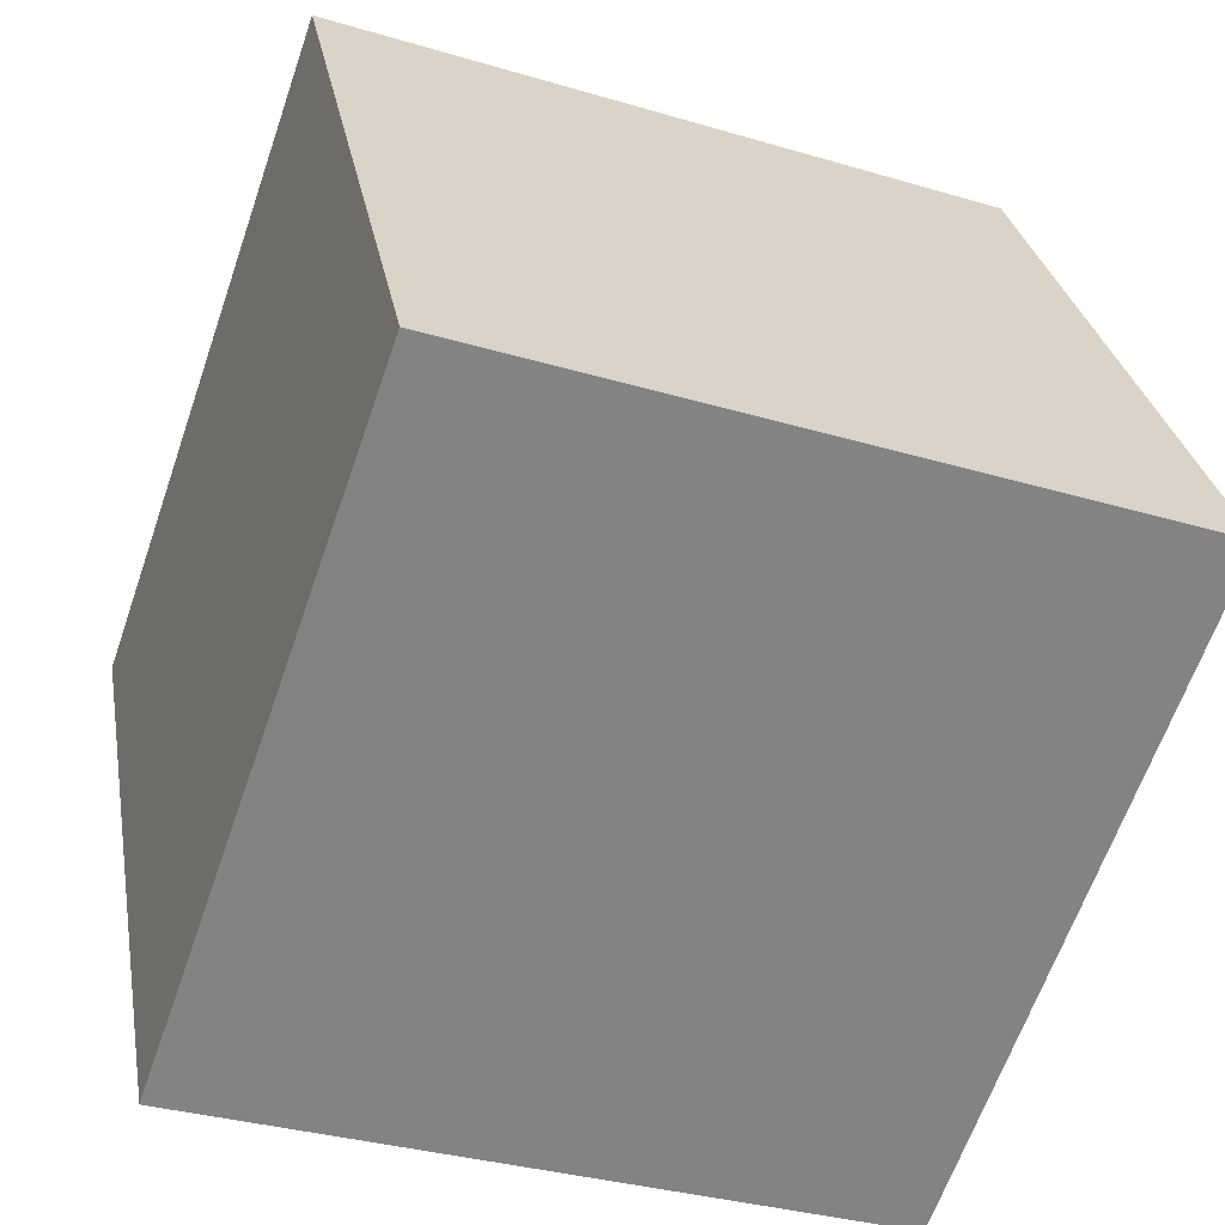
<metadata>
{"format":"obj","ext":"obj","renderer":"f3d","projection":"perspective","resolution":1024,"background":"white","views":[{"elev":-65.3,"azim":-109.9,"up":"+Z"}]}
</metadata>
<code>
v 0.2498 -0.2967 -0.1926
v -0.2412 0.2011 -0.2981
v 0.2586 0.1941 -0.288
v 0.2501 0.2896 0.2027
v -0.2586 -0.1941 0.288
v 0.2412 -0.2011 0.2981
v -0.2501 -0.2896 -0.2027
v -0.2498 0.2967 0.1926
v -0.2499 -0.2895 -0.2023
v -0.2499 -0.2896 -0.2027
v -0.2501 -0.2893 -0.2027
v -0.2501 -0.2894 -0.2024
v 0.1174 -0.126 -0.2281
v 0.009151 0.2434 -0.05741
v -0.02048 0.2435 -0.05948
v -0.2498 -0.2895 -0.2024
v -0.2501 -0.2892 -0.2025
v -0.25 -0.2896 -0.2026
v -0.25 -0.2896 -0.2025
v -0.2501 -0.2896 -0.2026
v -0.2501 -0.2895 -0.2025
v -0.2496 -0.2887 -0.2029
v -0.2489 -0.2895 -0.2022
v -0.2465 -0.289 -0.2028
v -0.2496 -0.2894 -0.2017
v -0.2501 -0.2885 -0.2023
v -0.25 -0.2871 -0.2025
v -0.2501 -0.2855 -0.2008
v -0.2461 -0.289 -0.1995
v -0.25 -0.2852 -0.2035
v -0.2333 -0.2831 -0.2037
v -0.2376 -0.2878 -0.1922
v -0.2475 -0.2888 -0.1982
v -0.2461 -0.283 -0.2039
v -0.2502 -0.2874 -0.1938
v -0.2502 -0.2625 -0.1777
v -0.2498 -0.2692 -0.2015
v -0.2245 -0.2503 -0.2099
v -0.2115 -0.2865 -0.1831
v -0.01713 0.2479 -0.03691
v 0.1178 -0.1258 -0.2282
v 0.01849 0.2489 -0.02829
v 0.01466 0.2491 -0.02734
v 0.03855 -0.1512 -0.2246
v -0.0225 -0.2184 -0.2126
v 0.06198 -0.2275 -0.2094
v -0.25 -0.2263 -0.1642
v -0.2239 -0.282 -0.1614
v 0.2021 -0.1221 -0.2274
v 0.2532 -0.05363 -0.1943
v 0.2507 -0.18 -0.1589
v 0.1176 -0.1259 -0.2282
v -0.2211 -0.209 -0.2179
v -0.191 -0.2352 -0.2123
v 0.1177 -0.1259 -0.2282
v 0.03788 -0.2806 -0.1295
v 0.056 -0.08076 -0.238
v -0.2499 -0.1922 -0.1425
v -0.02664 0.2454 -0.05067
v -0.04252 0.2447 -0.05572
v 0.01761 0.2491 -0.02729
v 0.01715 0.2489 -0.02817
v 0.01051 0.2474 -0.0368
v 0.07368 0.2371 -0.08386
v -0.02582 0.2362 -0.09745
v 0.02138 0.2489 -0.02793
v -0.2497 -0.2324 -0.1831
v -0.2494 -0.1975 -0.1731
v -0.2507 -0.2542 -0.1471
v -0.249 -0.2133 -0.2014
v -0.2484 -0.1333 -0.1772
v -0.2483 -0.1763 -0.2091
v -0.1388 -0.2098 -0.2163
v -0.1884 -0.2778 -0.2039
v -0.09413 -0.2862 -0.1706
v -0.2476 -0.1378 -0.22
v -0.2481 -0.04072 -0.1275
v -0.2501 -0.136 -0.09619
v -0.2462 0.09251 -0.1288
v -0.2344 0.2336 -0.1305
v -0.1145 0.2434 -0.06878
v 0.1062 0.2465 -0.03228
v 0.03612 0.2478 -0.03248
v 0.01814 0.2494 -0.02592
v 0.01784 0.2486 -0.02978
v 0.006681 0.2493 -0.02745
v 0.181 0.2581 0.03414
v 0.2508 0.01431 -0.0266
v 0.2559 0.09193 -0.2232
v 0.01908 0.05411 -0.2649
v -0.0487 -0.1073 -0.2347
v 0.145 -0.05208 -0.2421
v 0.1075 -0.1031 -0.2328
v 0.1367 -0.1197 -0.229
v 0.1206 -0.1239 -0.2285
v 0.1213 -0.1299 -0.2273
v 0.1102 -0.1368 -0.2262
v 0.1185 -0.1265 -0.228
v 0.1156 -0.1278 -0.2278
v 0.1179 -0.126 -0.2281
v 0.1177 -0.1259 -0.2282
v 0.1178 -0.1258 -0.2282
v 0.118 -0.1256 -0.2282
v 0.1163 -0.1247 -0.2284
v 0.1099 -0.1227 -0.2289
v 0.1264 -0.1451 -0.2243
v 0.1032 -0.1715 -0.2195
v 0.1648 -0.1709 -0.2186
v 0.1542 -0.2735 -0.1988
v 0.08649 -0.1264 -0.2286
v 0.1178 -0.1258 -0.2282
v 0.1178 -0.1258 -0.2282
v 0.1162 -0.1224 -0.2289
v 0.118 -0.1183 -0.2296
v -0.1114 -0.04397 -0.2481
v -0.2223 0.004159 -0.2594
v -0.1428 0.2152 -0.2168
v 0.02824 0.2201 -0.1755
v 0.1957 0.2284 -0.1174
v 0.2274 0.2328 -0.09173
v -0.05748 0.2514 -0.0222
v -0.192 -0.2755 -0.1247
v -0.1917 -0.2754 -0.1242
v -0.1921 -0.2755 -0.1246
v 0.132 -0.2609 -0.01963
v -0.01054 0.2581 0.01628
v -0.04645 0.2577 0.01125
v -0.1917 -0.2755 -0.1247
v -0.1915 -0.2754 -0.1244
v -0.1919 -0.2754 -0.1243
v -0.1916 -0.2754 -0.1244
v -0.1917 -0.2754 -0.1245
v -0.1917 -0.2755 -0.1245
v -0.1917 -0.2754 -0.1244
v -0.1918 -0.2754 -0.1245
v -0.1911 -0.2753 -0.1237
v -0.1911 -0.2755 -0.1249
v -0.1883 -0.2754 -0.1241
v -0.1924 -0.2756 -0.1252
v -0.1922 -0.2754 -0.1241
v -0.192 -0.2752 -0.1231
v -0.194 -0.2752 -0.1235
v -0.1915 -0.276 -0.1271
v -0.1909 -0.2748 -0.121
v -0.1756 -0.2748 -0.1197
v -0.1913 -0.2772 -0.1336
v -0.1945 -0.2761 -0.1281
v -0.1869 -0.2745 -0.1193
v -0.2034 -0.2766 -0.1312
v -0.2267 -0.2762 -0.1314
v -0.1931 -0.2731 -0.1125
v -0.1567 -0.27 -0.09306
v -0.1511 -0.2739 -0.1127
v -0.003725 0.2519 -0.0148
v -0.03161 0.2539 -0.007346
v 0.1324 -0.2609 -0.01947
v 0.0129 0.2496 -0.0253
v 0.01573 0.2497 -0.02447
v 0.01581 0.2494 -0.02606
v -0.001146 -0.2637 -0.04635
v 0.05606 -0.2609 -0.02663
v -0.2515 -0.2731 -0.1221
v 0.2467 -0.2457 -0.002931
v 0.1322 -0.2609 -0.01958
v -0.1288 -0.2622 -0.05054
v -0.1113 -0.2714 -0.09629
v 0.1323 -0.2609 -0.01957
v 0.1469 -0.2482 0.04725
v 0.09143 -0.2489 0.03866
v -0.2511 -0.2262 -0.1058
v -0.05602 0.2564 0.003416
v -0.09142 0.2631 0.03444
v 0.01805 0.2522 -0.01116
v -0.1662 -0.2801 -0.1459
v -0.2199 -0.2712 -0.1053
v -0.2426 -0.2681 -0.09139
v -0.1914 -0.2655 -0.07347
v -0.2529 -0.2507 -0.03585
v -0.1651 -0.2583 -0.03385
v -0.06117 -0.2608 -0.03672
v -0.04411 -0.2716 -0.0911
v -0.1077 -0.2497 0.01562
v -0.2504 -0.0358 -0.008132
v -0.2471 0.195 -0.01261
v 0.02358 0.2746 0.1044
v 0.05531 0.2558 0.0106
v 0.02017 0.2497 -0.02387
v 0.01164 0.2504 -0.02119
v 0.1322 -0.2134 0.225
v 0.006668 -0.2487 0.03169
v 0.1248 -0.2559 0.00534
v 0.1533 -0.2606 -0.01593
v 0.1376 -0.2656 -0.04301
v 0.1357 -0.2607 -0.01794
v 0.1352 -0.262 -0.02464
v 0.1226 -0.2627 -0.02963
v 0.1298 -0.2612 -0.0212
v 0.133 -0.2611 -0.02038
v 0.1325 -0.2609 -0.01966
v 0.1323 -0.2609 -0.01953
v 0.1324 -0.2609 -0.01946
v 0.1327 -0.2609 -0.01926
v 0.1311 -0.2606 -0.01809
v 0.1252 -0.2599 -0.01491
v 0.1057 -0.2686 -0.06157
v 0.1771 -0.2752 -0.08881
v 0.1179 -0.2799 -0.1183
v 0.1035 -0.2593 -0.01402
v 0.1314 -0.2601 -0.01565
v 0.1325 -0.2609 -0.01941
v 0.1325 -0.2609 -0.01948
v 0.1339 -0.2594 -0.01169
v -0.03962 -0.2362 0.09137
v -0.1824 -0.226 0.1309
v -0.1665 0.0985 0.2326
v 0.1831 0.1857 0.2218
v 0.2291 -0.2757 -0.197
v 0.193 -0.2391 -0.2048
v 0.1615 -0.2072 -0.2116
v 0.1493 -0.1948 -0.2142
v 0.1418 -0.1872 -0.2158
v 0.1214 -0.1666 -0.2202
v 0.1143 -0.1593 -0.2217
v 0.07331 -0.1178 -0.2305
v 0.05719 -0.1014 -0.234
v -0.02579 -0.01728 -0.2518
v -0.07086 0.02842 -0.2615
v -0.1092 0.06725 -0.2697
v -0.2287 0.1884 -0.2954
v -0.2444 0.02555 -0.264
v -0.2448 0.002532 -0.2595
v -0.2455 -0.03766 -0.2517
v -0.2466 -0.09804 -0.24
v -0.2475 -0.1472 -0.2304
v -0.2476 -0.154 -0.2291
v -0.2478 -0.1634 -0.2272
v -0.248 -0.1773 -0.2245
v -0.2486 -0.208 -0.2186
v -0.249 -0.2315 -0.214
v -0.2493 -0.2461 -0.2112
v -0.2498 -0.2746 -0.2056
v -0.2499 -0.2795 -0.2047
v -0.2499 -0.2817 -0.2042
v -0.25 -0.2862 -0.2034
v -0.25 -0.2864 -0.2033
v -0.25 -0.2868 -0.2033
v -0.2501 -0.2887 -0.2029
v -0.2501 -0.2891 -0.2028
v -0.2501 -0.2894 -0.2028
v -0.2501 -0.2895 -0.2027
v -0.25 -0.2896 -0.2027
v -0.25 -0.2896 -0.2027
v -0.2499 -0.2896 -0.2027
v -0.2496 -0.2896 -0.2027
v -0.2486 -0.2896 -0.2027
v -0.2477 -0.2896 -0.2027
v -0.2474 -0.2896 -0.2027
v -0.2415 -0.2897 -0.2025
v -0.2363 -0.2898 -0.2024
v -0.2129 -0.2901 -0.202
v -0.2028 -0.2903 -0.2018
v -0.1786 -0.2906 -0.2013
v -0.1294 -0.2913 -0.2003
v -0.09188 -0.2918 -0.1995
v 0.01204 -0.2933 -0.1974
v 0.06612 -0.2941 -0.1963
v 0.1484 -0.2952 -0.1947
v 0.1702 -0.2955 -0.1942
v 0.183 -0.2957 -0.194
v 0.2505 -0.2577 -0.2002
v 0.2512 -0.2168 -0.2081
v 0.2519 -0.1804 -0.2152
v 0.2533 -0.1009 -0.2307
v 0.254 -0.06239 -0.2381
v 0.2564 0.07018 -0.2639
v 0.2572 0.1137 -0.2724
v 0.257 0.212 -0.196
v 0.2561 0.2228 -0.1403
v 0.2554 0.2304 -0.1012
v 0.253 0.2567 0.03372
v 0.2471 0.2896 0.2027
v 0.1366 0.2912 0.2004
v -0.05925 0.294 0.1965
v -0.2064 0.2961 0.1935
v -0.2519 0.1802 0.2152
v -0.2534 0.09377 0.232
v -0.257 -0.101 0.2699
v 0.1086 -0.1993 0.2954
v 0.1938 -0.2005 0.2971
v 0.2454 0.2852 0.2035
v 0.1993 0.2413 0.2112
v 0.162 0.2059 0.2175
v -0.09524 -0.03871 0.2606
v 0.2486 0.2073 0.2187
v 0.2026 0.2054 -0.235
v 0.145 0.217 -0.1805
v 0.08908 0.2283 -0.1277
v 0.06547 0.2331 -0.1054
v 0.02581 0.2411 -0.06789
v 0.01553 0.2431 -0.05818
v 0.01187 0.2439 -0.05472
v -0.01251 0.2488 -0.03167
v -0.01686 0.2497 -0.02757
v -0.0219 0.2507 -0.0228
v -0.03992 0.2543 -0.005761
v -0.05399 0.2572 0.00754
v -0.06558 0.2595 0.0185
v -0.07719 0.2618 0.02946
v -0.1021 0.2669 0.05299
v -0.1119 0.2688 0.06228
v -0.1194 0.2704 0.06938
v -0.1424 0.275 0.09107
v 0.2498 -0.2603 -0.1681
v 0.2498 -0.2322 -0.1491
v 0.2499 -0.0607 -0.03349
v 0.2499 -0.01345 -0.001632
v 0.25 0.1101 0.0817
v 0.249 -0.2884 -0.1503
v 0.2469 -0.2645 -0.02714
v 0.2466 -0.2617 -0.01286
v 0.2465 -0.2599 -0.00368
v 0.2461 -0.2555 0.01908
v 0.2423 -0.2133 0.2355
v -0.25 -0.2896 -0.2027
v -0.2499 -0.2896 -0.2026
v -0.2499 -0.2896 -0.2025
v -0.2497 -0.2895 -0.2023
v -0.2492 -0.2894 -0.2018
v -0.2483 -0.2893 -0.2009
v -0.2466 -0.289 -0.1992
v -0.2451 -0.2887 -0.1977
v -0.2428 -0.2883 -0.1953
v -0.2333 -0.2866 -0.1856
v -0.2249 -0.2851 -0.177
v -0.212 -0.2827 -0.1639
v -0.2036 -0.2812 -0.1553
v -0.1977 -0.2802 -0.1493
v -0.1874 -0.2783 -0.1388
v -0.1787 -0.2768 -0.13
v -0.157 -0.2728 -0.1079
v -0.1276 -0.2675 -0.07784
v -0.1025 -0.263 -0.05225
v -0.0345 -0.2508 0.01705
v -0.005465 -0.2456 0.04665
v 0.08753 -0.2288 0.1415
v 0.158 -0.2161 0.2133
v 0.1705 -0.2139 0.226
v 0.1796 -0.2122 0.2353
v 0.1977 -0.209 0.2537
v -0.2501 -0.2896 -0.2027
v -0.2501 -0.2896 -0.2027
v -0.2501 -0.2896 -0.2026
v -0.2501 -0.2896 -0.2026
v -0.2501 -0.2896 -0.2026
v -0.2501 -0.2895 -0.2025
v -0.2501 -0.2895 -0.2024
v -0.2501 -0.2895 -0.2023
v -0.2501 -0.2895 -0.2021
v -0.2501 -0.2893 -0.201
v -0.2502 -0.2884 -0.1964
v -0.2502 -0.2883 -0.196
v -0.2502 -0.2882 -0.1956
v -0.2504 -0.2859 -0.1838
v -0.2507 -0.2832 -0.1697
v -0.2509 -0.2805 -0.1561
v -0.2513 -0.2763 -0.1345
v -0.2513 -0.2762 -0.1339
v -0.2513 -0.2758 -0.1321
v -0.2517 -0.2715 -0.1096
v -0.2524 -0.2639 -0.0708
v -0.2527 -0.26 -0.05072
v -0.2528 -0.2592 -0.04666
v -0.2528 -0.2588 -0.04445
v -0.2531 -0.2564 -0.03194
v -0.2559 -0.2243 0.1325
v -0.2577 -0.2043 0.2353
v -0.2449 0.1176 -0.1743
v -0.245 0.1143 -0.1694
v -0.2455 0.1036 -0.1534
v -0.2497 0.00749 -0.01092
v -0.2513 -0.0275 0.04097
v -0.2579 -0.1761 0.2614
v -0.2421 0.2116 -0.2444
v -0.2439 0.2308 -0.1456
v -0.2442 0.2345 -0.1267
v -0.2458 0.2526 -0.034
v -0.2465 0.2607 0.007978
v -0.2215 0.2009 -0.2977
v -0.1207 0.1994 -0.2957
v 0.03592 0.1972 -0.2925
v 0.1586 0.1955 -0.29
f 117 80 81
f 226 225 91
f 106 220 221
f 204 209 212
f 54 74 38
f 1 217 270
f 259 260 39
f 108 219 220
f 104 99 105
f 117 388 2
f 275 274 92
f 389 388 117
f 97 221 222
f 218 219 108
f 222 223 110
f 293 292 215
f 329 330 33
f 57 110 223
f 27 247 248
f 224 225 57
f 90 57 225
f 289 288 189
f 118 65 298
f 322 323 349
f 226 227 90
f 303 302 40
f 290 4 281
f 227 228 90
f 229 2 388
f 124 130 140
f 41 102 111
f 182 165 341
f 342 341 180
f 230 2 229
f 229 228 116
f 290 291 216
f 224 223 44
f 99 97 105
f 4 294 317
f 108 49 272
f 87 185 282
f 116 228 227
f 349 6 289
f 387 8 312
f 91 115 227
f 129 123 131
f 3 391 295
f 136 129 137
f 16 25 9
f 83 64 299
f 177 371 370
f 49 108 94
f 295 119 277
f 91 225 224
f 125 200 201
f 182 213 214
f 270 271 51
f 175 176 368
f 44 223 222
f 173 186 83
f 88 89 278
f 222 221 107
f 75 56 181
f 16 19 18
f 221 220 107
f 297 298 64
f 329 328 29
f 220 219 107
f 109 107 219
f 293 5 288
f 149 142 151
f 133 128 132
f 66 84 187
f 218 217 109
f 109 217 1
f 275 276 89
f 21 11 20
f 90 391 3
f 389 390 90
f 132 131 134
f 265 266 56
f 390 391 90
f 169 346 345
f 128 135 122
f 377 378 79
f 283 282 185
f 382 5 287
f 232 231 116
f 202 211 199
f 213 344 345
f 137 138 136
f 175 367 366
f 346 347 189
f 1 313 318
f 118 390 389
f 384 385 80
f 90 276 275
f 92 274 273
f 146 149 48
f 167 199 211
f 143 137 139
f 273 272 49
f 51 313 1
f 34 24 245
f 271 272 51
f 13 99 104
f 201 200 156
f 216 289 6
f 94 96 95
f 11 7 20
f 196 205 193
f 51 272 273
f 203 202 194
f 360 361 35
f 273 274 50
f 133 135 128
f 287 5 293
f 170 162 368
f 203 125 202
f 214 213 189
f 50 274 275
f 277 89 276
f 239 238 53
f 294 4 290
f 308 307 171
f 348 349 189
f 291 292 216
f 200 167 211
f 361 362 35
f 282 291 290
f 30 27 28
f 139 140 142
f 280 4 317
f 317 316 88
f 42 61 66
f 312 8 284
f 316 315 88
f 88 315 314
f 95 96 98
f 314 313 51
f 314 315 163
f 174 261 262
f 107 109 46
f 277 278 89
f 306 307 155
f 279 280 88
f 182 373 372
f 205 208 161
f 87 281 4
f 113 114 95
f 87 280 279
f 279 278 120
f 312 311 172
f 342 343 182
f 119 120 278
f 174 334 333
f 6 349 323
f 344 343 190
f 79 184 385
f 253 252 10
f 168 347 346
f 345 344 190
f 244 243 34
f 190 343 342
f 22 10 250
f 166 180 341
f 193 195 196
f 340 339 166
f 235 236 76
f 166 339 338
f 36 47 67
f 286 287 215
f 338 337 153
f 13 104 103
f 174 153 337
f 126 127 309
f 336 335 174
f 335 334 174
f 331 330 32
f 39 333 332
f 154 173 188
f 151 177 175
f 332 331 32
f 32 330 329
f 46 45 44
f 29 328 327
f 327 326 23
f 360 359 33
f 207 56 267
f 36 35 362
f 242 243 37
f 146 335 336
f 251 252 325
f 96 99 98
f 324 7 251
f 18 19 351
f 259 258 31
f 7 324 18
f 118 117 65
f 16 18 324
f 30 28 37
f 325 326 16
f 25 16 326
f 27 26 28
f 283 284 215
f 327 328 25
f 142 144 151
f 300 299 14
f 33 25 328
f 38 53 54
f 332 333 48
f 194 195 192
f 82 87 120
f 333 334 48
f 48 334 335
f 122 139 128
f 336 337 145
f 206 269 1
f 152 145 337
f 338 339 152
f 11 17 26
f 165 152 339
f 115 234 233
f 340 341 165
f 213 182 343
f 345 346 189
f 347 348 189
f 253 254 23
f 55 13 52
f 40 302 301
f 254 255 23
f 248 247 22
f 37 35 36
f 29 23 255
f 188 157 86
f 185 126 310
f 32 29 256
f 257 258 32
f 39 32 258
f 174 39 260
f 352 353 21
f 262 263 75
f 37 243 244
f 263 264 75
f 70 71 72
f 56 75 264
f 69 36 363
f 266 267 56
f 90 92 57
f 206 207 268
f 170 178 78
f 269 268 109
f 268 267 109
f 304 303 40
f 46 109 267
f 45 46 266
f 83 63 85
f 265 264 45
f 73 45 264
f 106 94 108
f 73 263 262
f 262 261 74
f 261 260 74
f 150 151 175
f 74 260 259
f 31 258 257
f 257 256 24
f 256 255 24
f 22 24 255
f 366 365 150
f 22 254 253
f 57 93 110
f 252 251 10
f 251 7 10
f 234 235 76
f 318 319 206
f 149 151 150
f 85 86 43
f 192 206 319
f 168 192 320
f 31 38 74
f 322 321 163
f 87 82 186
f 321 320 163
f 28 35 37
f 320 319 163
f 5 382 376
f 381 380 183
f 147 139 142
f 71 58 78
f 380 379 183
f 165 177 152
f 198 197 195
f 77 183 379
f 208 196 204
f 55 101 112
f 285 286 215
f 377 2 230
f 79 383 2
f 138 146 145
f 378 379 79
f 88 50 89
f 184 79 379
f 287 286 381
f 125 201 202
f 83 85 66
f 77 231 232
f 24 22 246
f 71 232 233
f 14 15 40
f 233 234 76
f 236 237 76
f 72 76 237
f 72 238 239
f 239 240 70
f 70 240 241
f 241 242 37
f 244 245 30
f 245 246 30
f 34 31 24
f 27 30 246
f 26 248 249
f 249 250 11
f 16 9 354
f 250 7 11
f 83 82 64
f 7 250 10
f 249 248 22
f 131 123 134
f 129 128 137
f 247 246 22
f 369 368 176
f 31 34 243
f 38 31 242
f 241 240 38
f 15 65 60
f 53 38 240
f 238 237 53
f 112 103 100
f 73 53 237
f 91 73 236
f 91 235 234
f 233 232 116
f 164 200 125
f 231 230 116
f 7 350 20
f 126 185 186
f 350 351 20
f 21 20 351
f 353 354 21
f 17 12 26
f 12 21 354
f 16 353 352
f 126 173 154
f 355 356 12
f 67 47 68
f 170 369 370
f 26 12 356
f 28 26 357
f 68 47 58
f 358 359 28
f 28 359 360
f 364 365 69
f 169 161 208
f 69 365 366
f 366 367 162
f 135 130 124
f 367 368 162
f 103 104 95
f 370 371 178
f 125 197 198
f 371 372 178
f 372 373 178
f 373 374 178
f 183 178 374
f 376 375 214
f 93 92 94
f 375 374 214
f 182 214 374
f 179 372 371
f 370 369 176
f 48 150 365
f 136 138 144
f 364 363 48
f 37 36 67
f 363 362 48
f 33 359 358
f 358 357 25
f 357 356 25
f 25 356 355
f 355 354 9
f 119 296 297
f 352 351 19
f 350 7 18
f 295 296 119
f 298 299 64
f 83 300 301
f 144 138 148
f 212 209 194
f 14 65 15
f 301 302 63
f 121 60 81
f 86 63 302
f 154 86 303
f 154 304 305
f 305 306 155
f 105 110 93
f 127 155 307
f 76 72 71
f 308 309 127
f 311 310 172
f 310 309 172
f 208 204 191
f 172 309 308
f 121 171 307
f 121 306 305
f 305 304 40
f 301 300 14
f 65 14 299
f 297 296 118
f 215 284 8
f 387 184 285
f 169 190 161
f 387 386 184
f 386 385 184
f 384 383 79
f 117 383 384
f 81 80 385
f 172 81 386
f 17 11 21
f 17 21 12
f 43 61 62
f 149 150 48
f 61 43 159
f 62 61 42
f 43 62 85
f 62 42 85
f 47 36 69
f 47 69 58
f 51 50 88
f 159 43 157
f 99 13 98
f 111 103 112
f 42 66 85
f 66 61 84
f 85 63 86
f 83 66 187
f 123 130 135
f 67 68 70
f 67 70 37
f 81 65 117
f 70 68 71
f 68 58 71
f 53 73 54
f 54 73 74
f 96 106 97
f 45 73 91
f 78 58 170
f 71 78 77
f 77 78 183
f 60 121 40
f 81 60 65
f 121 81 172
f 161 190 160
f 84 61 159
f 82 83 186
f 64 82 120
f 43 86 157
f 57 92 93
f 143 139 147
f 125 199 167
f 91 44 45
f 49 94 92
f 93 94 114
f 106 96 94
f 94 95 114
f 100 55 112
f 97 99 96
f 13 55 100
f 134 133 132
f 13 100 98
f 102 101 13
f 101 102 41
f 15 59 40
f 13 101 52
f 102 13 103
f 52 101 55
f 135 124 122
f 112 101 41
f 202 210 211
f 158 157 188
f 104 105 113
f 112 41 111
f 102 103 111
f 136 141 140
f 97 110 105
f 15 60 59
f 140 141 142
f 104 113 95
f 113 105 114
f 100 103 98
f 141 136 144
f 114 105 93
f 46 44 107
f 95 98 103
f 120 119 64
f 174 75 166
f 58 69 170
f 59 60 40
f 130 123 140
f 123 135 134
f 127 126 155
f 129 136 123
f 123 136 140
f 134 135 133
f 132 128 129
f 147 146 143
f 132 129 131
f 138 137 143
f 168 191 192
f 138 143 146
f 139 137 128
f 141 144 142
f 142 149 147
f 151 144 148
f 151 148 145
f 146 147 149
f 145 152 151
f 157 158 159
f 159 158 84
f 69 162 170
f 177 165 179
f 152 177 151
f 166 153 174
f 203 197 125
f 197 203 204
f 194 192 212
f 171 121 172
f 173 126 186
f 126 154 155
f 188 173 187
f 154 188 86
f 204 203 209
f 187 173 83
f 188 187 158
f 122 124 139
f 139 124 140
f 145 148 138
f 176 175 177
f 179 165 182
f 180 166 181
f 181 166 75
f 180 181 160
f 181 56 160
f 202 199 198
f 198 194 202
f 160 56 161
f 180 160 190
f 78 178 183
f 186 185 87
f 187 84 158
f 168 169 191
f 191 169 208
f 192 191 212
f 195 194 198
f 192 195 193
f 192 193 206
f 195 197 196
f 196 197 204
f 199 125 198
f 125 167 164
f 200 164 167
f 200 211 156
f 156 211 210
f 201 156 210
f 202 201 210
f 205 196 208
f 193 205 206
f 207 206 205
f 207 205 56
f 209 203 194
f 204 212 191
f 205 161 56
f 221 97 106
f 220 106 108
f 2 383 117
f 108 271 218
f 218 270 217
f 218 271 270
f 222 110 97
f 223 224 57
f 248 26 27
f 225 226 90
f 298 297 118
f 349 348 322
f 388 389 229
f 389 90 228
f 229 389 228
f 341 342 182
f 229 116 230
f 272 271 108
f 282 281 87
f 227 115 116
f 289 189 349
f 312 172 387
f 227 226 91
f 299 300 83
f 370 176 177
f 277 3 295
f 224 44 91
f 368 367 175
f 222 107 44
f 278 279 88
f 219 218 109
f 1 269 109
f 3 276 90
f 345 190 169
f 118 391 390
f 296 295 391
f 118 296 391
f 345 189 213
f 323 316 317
f 6 317 294
f 6 323 317
f 366 150 175
f 389 117 118
f 183 375 381
f 375 376 382
f 381 375 382
f 275 92 90
f 273 49 92
f 1 270 51
f 245 244 34
f 6 294 216
f 273 50 51
f 293 215 287
f 368 369 170
f 275 89 50
f 276 3 277
f 290 216 294
f 288 289 293
f 289 216 292
f 293 289 292
f 282 292 291
f 283 215 292
f 282 283 292
f 290 281 282
f 376 214 5
f 214 189 288
f 5 214 288
f 317 88 280
f 314 51 88
f 163 319 314
f 314 318 313
f 314 319 318
f 262 75 174
f 323 315 316
f 322 163 315
f 323 322 315
f 372 179 182
f 4 280 87
f 279 120 87
f 278 277 119
f 333 39 174
f 168 348 347
f 168 322 348
f 168 321 322
f 385 384 79
f 346 169 168
f 342 180 190
f 250 249 22
f 341 340 166
f 286 285 381
f 285 184 380
f 381 285 380
f 338 153 166
f 337 336 174
f 309 310 126
f 332 32 39
f 329 29 32
f 327 23 29
f 267 268 207
f 252 253 325
f 253 23 326
f 325 253 326
f 362 363 36
f 336 145 146
f 325 324 251
f 351 350 18
f 324 325 16
f 326 327 25
f 328 329 33
f 361 330 331
f 360 33 330
f 361 360 330
f 48 362 332
f 362 361 331
f 332 362 331
f 335 146 48
f 1 318 206
f 337 338 152
f 339 340 165
f 233 116 115
f 343 344 213
f 301 14 40
f 255 256 29
f 310 311 185
f 256 257 32
f 258 259 39
f 260 261 174
f 244 30 37
f 264 265 56
f 363 364 69
f 268 269 206
f 267 266 46
f 266 265 45
f 264 263 73
f 262 74 73
f 259 31 74
f 257 24 31
f 255 254 22
f 253 10 22
f 319 320 192
f 320 321 168
f 379 378 77
f 230 378 377
f 230 77 378
f 230 231 77
f 2 377 79
f 379 380 184
f 381 382 287
f 232 71 77
f 246 245 24
f 233 76 71
f 237 238 72
f 239 70 72
f 241 37 70
f 246 247 27
f 249 11 26
f 354 353 16
f 243 242 31
f 242 241 38
f 240 239 53
f 237 236 73
f 236 235 91
f 234 115 91
f 351 352 21
f 354 355 12
f 352 19 16
f 370 178 170
f 356 357 26
f 357 358 28
f 360 35 28
f 366 162 69
f 374 375 183
f 374 373 182
f 371 177 179
f 365 364 48
f 358 25 33
f 355 9 25
f 297 64 119
f 301 63 83
f 302 303 86
f 303 304 154
f 305 155 154
f 307 308 127
f 284 283 312
f 312 185 311
f 312 283 185
f 308 171 172
f 307 306 121
f 305 40 121
f 299 298 65
f 8 285 215
f 285 8 387
f 384 80 117
f 385 386 81
f 386 387 172

</code>
